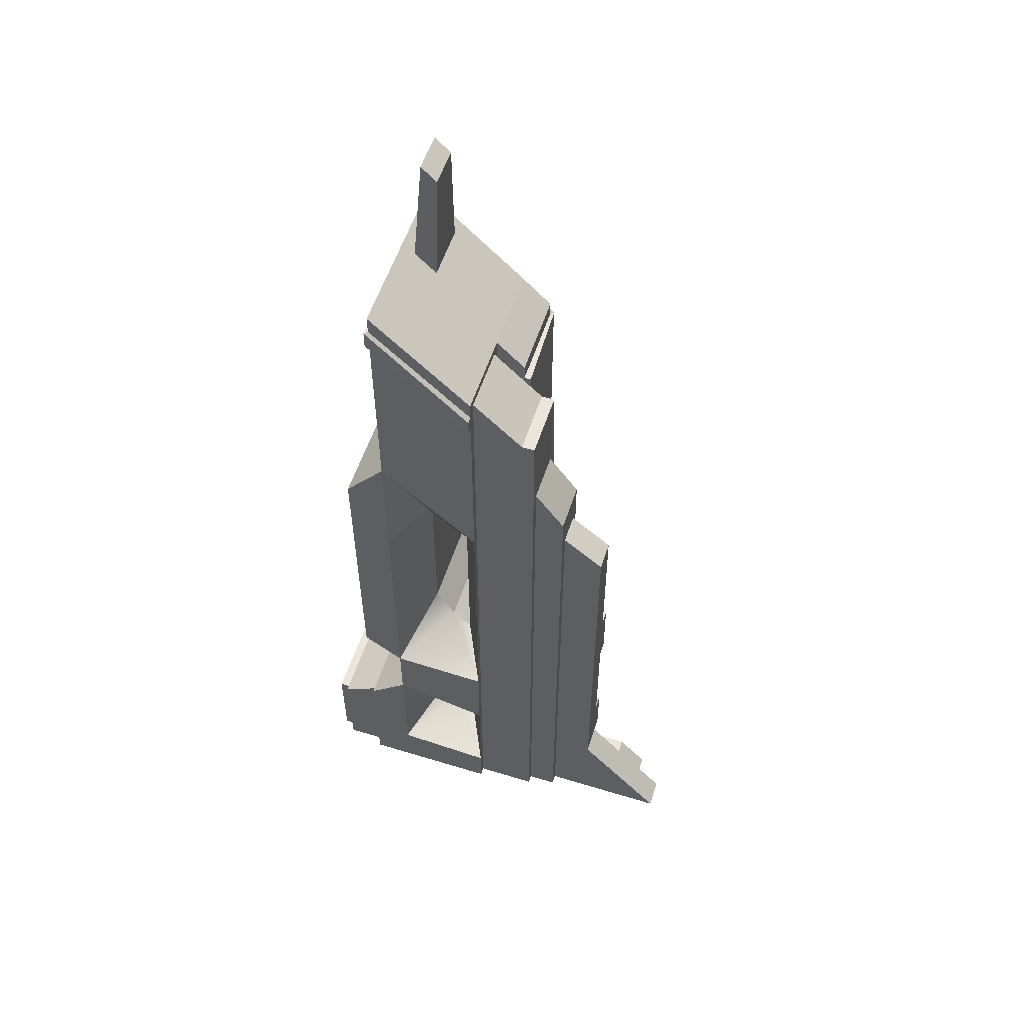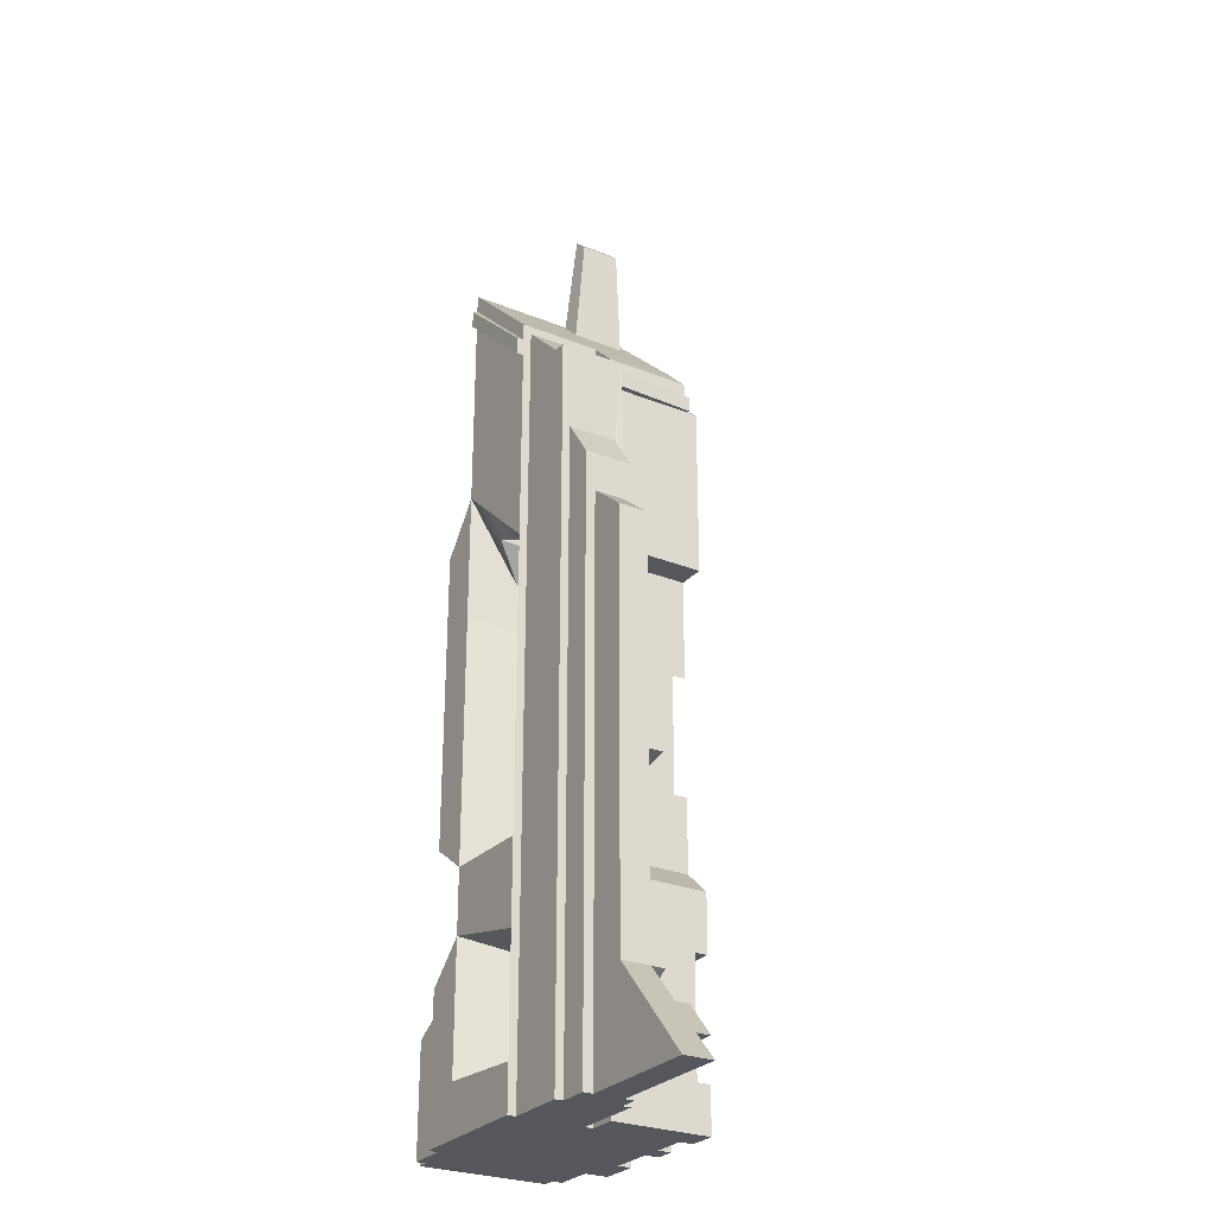
<metadata>
{"format":"obj","ext":"obj","renderer":"f3d","projection":"perspective","resolution":1024,"background":"white","views":[{"elev":55.7,"azim":-162.2,"up":"+Y"},{"elev":-27.6,"azim":-121.7,"up":"+Y"}]}
</metadata>
<code>
v  2.139 133.5 -0
v  22.97 153.1 -0
v  22.97 153.1 38.28
v  2.139 133.5 38.28
v  -22.97 93.09 -0
v  -22.97 101.4 -0
v  -22.97 97.64 3.868
v  -22.97 89.39 3.868
v  -22.97 109.9 38.28
v  -22.97 106 34.41
v  -22.97 106 3.868
v  -22.97 109.9 -0
v  -45.96 75.64 3.868
v  -45.96 67.5 3.868
v  -45.96 83.9 34.41
v  -45.96 83.9 3.868
v  -51.92 75.64 3.868
v  -51.92 67.5 3.868
v  -51.92 83.9 34.41
v  -51.92 83.9 3.868
v  -51.92 42.38 7.736
v  -51.92 -53.53 7.736
v  -51.92 -23.3 3.868
v  -51.92 42.38 30.55
v  -65.73 22.83 7.736
v  -65.73 -71.39 7.736
v  -65.73 22.83 30.55
v  -65.73 4.398 12.27
v  -65.73 -84.47 12.27
v  -65.73 4.398 26.01
v  -84.72 -11.12 12.27
v  -84.72 -85.81 12.27
v  -84.72 -11.12 26.01
v  2.139 125 81.54
v  11.44 133.7 81.54
v  11.44 125.2 81.54
v  2.139 116.5 81.54
v  -84.72 -85.81 26.01
v  -22.97 97.64 34.41
v  -22.97 101.4 38.28
v  -22.97 93.09 38.28
v  -22.97 89.39 34.41
v  -45.96 76.02 34.41
v  -45.96 68.25 34.41
v  -52.04 75.64 34.41
v  -52.15 67.5 34.41
v  -53.38 -23.3 34.41
v  -53.38 -53.53 30.55
v  -65.73 -71.39 30.55
v  -65.73 -84.47 26.01
v  -22.97 -178.9 -0
v  -22.97 -139.7 -0
v  -22.97 -141 3.868
v  -22.97 -179.9 3.868
v  -45.96 -159.7 3.868
v  -45.96 -192.9 3.868
v  -51.92 -159.7 3.868
v  -51.92 -192.9 3.868
v  -51.92 -175.6 7.736
v  -51.92 -203.9 7.736
v  -65.73 -191.3 7.736
v  -65.73 -214.8 7.736
v  -65.73 -197.6 12.27
v  -65.73 -219.1 12.27
v  -84.72 -180.9 12.27
v  -84.72 -207.5 12.27
v  22.97 -168.7 -0
v  22.97 -138.4 -0
v  2.139 -163.6 84.89
v  -7.163 -165.7 84.89
v  -7.163 -139.3 84.89
v  2.139 -130 84.89
v  22.97 -138.4 38.28
v  22.97 -168.7 38.28
v  -84.72 -180.9 26.01
v  -84.72 -207.5 26.01
v  -22.97 -141 34.41
v  -22.97 -139.7 38.28
v  -22.97 -178.9 38.28
v  -22.97 -179.9 34.41
v  -45.96 -148.6 34.41
v  -45.96 -185.1 34.41
v  -55.23 -159.7 34.41
v  -55.75 -192.9 34.41
v  -55.23 -175.6 30.55
v  -55.75 -203.9 30.55
v  -65.73 -197.6 26.01
v  -65.73 -191.3 30.55
v  -65.73 -214.8 30.55
v  -65.73 -219.1 26.01
v  -84.72 -207.5 32.4
v  -84.72 -180.9 32.4
v  -65.73 -197.6 32.4
v  -65.73 -219.1 32.4
v  -65.73 -229.8 30.55
v  -56.13 -223.1 30.55
v  -56.45 -239.7 30.55
v  -65.73 -242.8 30.55
v  -22.97 -104.6 -0
v  -22.97 -48.03 -0
v  -22.97 -50.29 3.868
v  -22.97 -106.3 3.868
v  -45.96 -70.25 3.868
v  -45.96 -125.5 3.868
v  -51.92 -70.25 3.868
v  -51.92 -125.5 3.868
v  -51.92 -95.52 7.736
v  -51.92 -145 7.736
v  -65.73 -112.6 7.736
v  -65.73 -161.2 7.736
v  -65.73 -123.4 12.27
v  -65.73 -169.2 12.27
v  -84.72 -118.5 12.27
v  -84.72 -157 12.27
v  41.95 -22.85 38.28
v  41.95 -22.85 -0
v  41.95 -85.94 -0
v  41.95 -85.94 38.28
v  -84.72 -118.5 26.01
v  -84.72 -157 26.01
v  -22.97 -50.29 34.41
v  -22.97 -48.03 38.28
v  -22.97 -104.6 38.28
v  -22.97 -106.3 34.41
v  -45.96 -63.17 34.41
v  -45.96 -115.9 34.41
v  -54.02 -70.25 34.41
v  -54.77 -125.5 34.41
v  -54.02 -95.52 30.55
v  -54.77 -145 30.55
v  -65.73 -112.6 30.55
v  -65.73 -161.2 30.55
v  -65.73 -123.4 26.01
v  -65.73 -169.2 26.01
v  -22.97 -232.8 -0
v  -22.97 -207.8 -0
v  -22.97 -208.4 3.868
v  -22.97 -233 3.868
v  -45.96 -216.4 3.868
v  -45.96 -236.7 3.868
v  -51.92 -216.4 3.868
v  -51.92 -236.7 3.868
v  -51.92 -223.1 7.736
v  -51.92 -239.7 7.736
v  -65.73 -229.8 7.736
v  -65.73 -242.8 7.736
v  -65.73 -232.5 12.27
v  -65.73 -244 12.27
v  -84.72 -225.4 12.27
v  -84.72 -240.8 12.27
v  66.74 -225.1 29.21
v  66.74 -225.1 9.071
v  66.74 -240.6 9.071
v  66.74 -240.6 29.21
v  -100.4 -225.4 12.27
v  -100.4 -225.4 26.01
v  -114 -240.8 26.01
v  -114 -240.8 12.27
v  -22.97 -208.4 34.41
v  -22.97 -207.8 38.28
v  -22.97 -232.8 38.28
v  -22.97 -233 34.41
v  -45.96 -211.6 34.41
v  -45.96 -234.5 34.41
v  -56.13 -216.4 34.41
v  -56.45 -236.7 34.41
v  -65.73 -232.5 26.01
v  -65.73 -244 26.01
v  -84.72 -240.8 26.01
v  -84.72 -225.4 26.01
v  22.97 -20.85 84.89
v  41.95 -22.85 84.89
v  41.95 -85.94 84.89
v  22.97 -93.44 84.89
v  41.95 -125 38.28
v  41.95 -125 -0
v  22.97 -20.85 -0
v  22.97 -93.44 -0
v  22.97 40.82 -0
v  41.95 17.79 -0
v  41.95 17.79 38.28
v  22.97 40.82 38.28
v  22.97 -229.9 78.5
v  22.97 -201.6 78.5
v  41.95 -212.5 78.5
v  41.95 -234.9 78.5
v  41.95 -186.5 -0
v  41.95 -186.5 38.28
v  41.95 -234.9 38.28
v  41.95 -212.5 38.28
v  41.95 -215.3 33.75
v  41.95 -236.1 33.75
v  41.95 -191 4.535
v  41.95 -191 33.75
v  41.95 -236.1 80.35
v  41.95 -215.3 80.35
v  60.94 -222.3 80.35
v  60.94 -239.4 80.35
v  60.94 -202.6 4.535
v  60.94 -202.6 33.75
v  60.94 -239.4 33.75
v  60.94 -222.3 33.75
v  60.94 -225.1 29.21
v  60.94 -240.6 29.21
v  60.94 -207.1 9.071
v  60.94 -207.1 29.21
v  60.94 -225.1 69.43
v  66.74 -225.1 69.43
v  66.74 -240.6 69.43
v  60.94 -240.6 69.43
v  66.74 -207.1 9.071
v  66.74 -207.1 29.21
v  22.97 -229.9 -0
v  41.95 -234.9 -0
v  41.95 -212.5 -0
v  22.97 -201.6 -0
v  41.95 -236.1 4.535
v  41.95 -215.3 4.535
v  60.94 -239.4 4.535
v  60.94 -222.3 4.535
v  60.94 -240.6 9.071
v  60.94 -225.1 9.071
v  -22.97 -253.7 3.868
v  -22.97 -253.7 34.41
v  22.97 -253.7 38.28
v  22.97 -253.7 -0
v  -65.73 -253.7 26.01
v  -65.73 -253.7 12.27
v  -84.72 -253.7 12.27
v  -84.72 -253.7 26.01
v  -45.96 -253.7 3.868
v  -45.96 -253.7 34.41
v  -22.94 -253.7 34.41
v  41.95 -253.7 33.75
v  41.95 -253.7 4.535
v  60.94 -253.7 29.21
v  60.94 -253.7 9.071
v  66.74 -253.7 29.21
v  66.74 -253.7 9.071
v  60.94 -253.7 4.535
v  60.94 -253.7 33.75
v  41.95 -253.7 38.28
v  41.95 -253.7 -0
v  -22.97 -253.7 38.28
v  -22.97 -253.7 -0
v  -51.92 -253.7 7.736
v  -51.92 -253.7 3.868
v  -56.72 -253.7 30.55
v  -56.72 -253.7 34.41
v  -65.73 -253.7 7.736
v  9.726 194.7 68.25
v  6.929 192.1 49.92
v  14.14 198.9 49.92
v  14.14 198.9 68.25
v  6.929 192.1 68.25
v  -39.29 89.33 38.28
v  -37.76 89.33 80.02
v  -37.76 81.99 80.02
v  -39.29 81.99 38.28
v  -22.97 -48.03 78.5
v  -22.97 -104.6 78.5
v  -36.24 -151.6 38.28
v  -36.24 -151.6 78.5
v  -36.24 -178.9 78.5
v  -36.24 -178.9 38.28
v  -36.24 -207.8 38.28
v  -36.24 -207.8 78.5
v  -36.24 -232.8 78.5
v  -36.24 -232.8 38.28
v  -22.97 -253.7 78.5
v  -7.163 -253.7 78.5
v  2.139 -253.7 78.5
v  11.44 -253.7 78.5
v  22.97 -253.7 78.5
v  22.97 -168.7 78.5
v  22.97 -138.4 78.5
v  41.95 -125 78.5
v  41.95 -85.94 78.5
v  41.95 -22.85 78.5
v  41.95 17.79 78.5
v  22.97 40.82 78.5
v  22.97 144.5 -0
v  41.95 -253.7 78.5
v  41.95 -186.5 78.5
v  41.95 -215.3 73.96
v  41.95 -236.1 73.96
v  41.95 -253.7 73.96
v  60.94 -253.7 73.96
v  60.94 -239.4 73.96
v  60.94 -222.3 73.96
v  60.94 -202.6 73.96
v  41.95 -191 73.96
v  60.94 -253.7 69.43
v  66.74 -253.7 69.43
v  66.74 -207.1 69.43
v  60.94 -207.1 69.43
v  -65.73 -253.7 30.55
v  -36.24 89.33 38.28
v  -36.24 81.99 38.28
v  -22.97 0.0604 38.28
v  -36.24 0.0604 38.28
v  -36.24 0.0604 78.5
v  -22.97 0.0604 78.5
v  -22.97 93.09 81.54
v  -22.97 101.4 81.54
v  -22.97 109.9 78.5
v  -36.24 96.78 78.5
v  -36.24 96.78 38.28
v  -36.24 -253.7 38.28
v  -36.24 -253.7 78.5
v  -22.97 -232.8 78.5
v  -22.97 -207.8 78.5
v  -22.97 -178.9 84.89
v  -36.24 -178.9 84.89
v  -36.24 -151.6 84.89
v  -22.97 -139.7 84.89
v  -22.97 -139.7 78.5
v  -7.163 124.8 -0
v  -7.163 124.8 38.28
v  24.49 135.9 -1.523
v  24.49 144.5 -1.523
v  -22.97 101.4 -3.045
v  -22.97 93.09 -3.045
v  -7.163 116.2 81.54
v  -7.163 107.8 81.54
v  24.49 135.9 80.02
v  24.49 144.5 80.02
v  11.44 -161.6 84.89
v  11.44 -114.4 84.89
v  22.97 -138.4 84.89
v  22.97 -168.7 84.89
v  11.44 -161.6 78.5
v  2.139 -163.6 78.5
v  2.139 -130 78.5
v  11.44 -114.4 78.5
v  -7.163 -139.3 78.5
v  -7.163 -165.7 78.5
v  -22.97 -178.9 78.5
v  22.97 -93.44 78.5
v  11.44 -96.25 78.5
v  11.44 -27.67 78.5
v  22.97 -20.85 78.5
v  -7.163 -38.68 78.5
v  -7.163 -100.8 78.5
v  22.97 -201.6 84.89
v  22.97 -229.9 84.89
v  11.44 -220.9 84.89
v  11.44 -174.9 84.89
v  -7.163 -189.7 78.5
v  -7.163 -230.8 78.5
v  -7.163 124.8 78.5
v  2.139 133.5 78.5
v  -22.97 -2.684 3.868
v  -22.97 0.0604 -0
v  -45.96 -23.3 3.868
v  -22.97 -2.684 34.41
v  -45.96 -115.9 40.8
v  -22.97 -106.3 40.8
v  -22.97 -141 40.8
v  -45.96 -148.6 40.8
v  -22.97 -50.29 40.8
v  -45.96 -63.17 40.8
v  -45.96 -18.38 40.8
v  -22.97 -2.684 40.8
v  -45.96 -18.38 34.41
v  -65.73 -84.47 32.4
v  -65.73 -123.4 32.4
v  -84.72 -118.5 32.4
v  -84.72 -85.81 32.4
v  11.44 -4.115 78.5
v  -22.97 -104.6 84.89
v  -7.163 -100.8 84.89
v  -7.163 -38.68 84.89
v  -22.97 -48.03 84.89
v  -22.97 0.0604 84.89
v  -7.163 14.08 84.89
v  -125.4 -253.7 12.27
v  -125.4 -253.7 26.01
v  -84.72 -240.8 32.4
v  -114 -240.8 32.4
v  -100.4 -225.4 32.4
v  -84.72 -225.4 32.4
v  2.139 7.623 78.5
v  2.139 116.5 78.5
v  11.44 125.2 78.5
v  11.44 133.7 78.5
v  2.139 125 78.5
v  11.44 142.3 78.5
v  -36.24 81.99 78.5
v  -36.24 89.33 78.5
v  -22.97 101.4 78.5
v  -36.24 81.99 84.89
v  -22.97 93.09 84.89
v  -36.24 0.0604 84.89
v  22.97 135.9 -0
v  -22.97 93.09 78.5
v  -7.163 107.8 78.5
v  -7.163 14.08 78.5
v  -7.163 116.2 78.5
v  -7.163 107.8 32.77
v  2.139 116.5 32.77
v  2.139 10.63 4.888
v  -7.163 14.08 32.77
v  22.97 144.5 78.5
v  22.97 153.1 78.5
v  11.44 125.2 84.89
v  22.97 135.9 84.89
v  22.97 40.82 84.89
v  11.44 -4.115 84.89
v  22.97 135.9 78.5
v  -7.163 -139.3 32.77
v  2.139 -130 32.77
v  11.44 -114.4 32.77
v  11.44 -96.25 32.77
v  11.44 -27.67 32.77
v  11.44 -4.115 18.26
v  -7.163 -38.68 32.77
v  -7.163 -100.8 32.77
v  2.139 -180.8 78.5
v  -7.163 -230.8 84.89
v  2.139 -226.8 84.89
v  2.139 -253.7 84.89
v  -7.163 -253.7 84.89
v  22.97 -253.7 84.89
v  41.95 -234.9 84.89
v  41.95 -253.7 84.89
v  41.95 -186.5 84.89
v  41.95 -212.5 84.89
v  -36.24 -232.8 84.89
v  -22.97 -232.8 84.89
v  -22.97 -253.7 84.89
v  -36.24 -253.7 84.89
v  11.44 -174.9 78.5
v  11.44 -220.9 78.5
v  2.139 -180.8 84.89
v  2.139 -226.8 78.5
v  -7.163 -189.7 84.89
v  -22.97 -207.8 84.89
v  11.44 -220.9 32.77
v  11.44 -174.9 32.77
v  2.139 -180.8 32.77
v  -7.163 -189.7 32.77
v  -7.163 -230.8 32.77
v  2.139 -226.8 32.77
v  17.52 148 45.77
v  7.59 138.7 45.77
v  7.59 138.7 71.01
v  11.44 142.3 71.01
v  17.52 148 71.01
v  -22.97 -139.7 78.5
v  -22.97 -139.7 84.89
v  -7.163 -139.3 78.5
v  -7.163 -139.3 84.89
v  22.97 -201.6 84.89
v  22.97 -201.6 78.5
v  11.44 -161.6 78.5
v  11.44 -161.6 84.89
v  11.44 -174.9 84.89
v  11.44 -174.9 78.5
v  11.44 -174.9 78.5
v  11.44 -174.9 84.89
v  -22.97 -178.9 84.89
v  -22.97 -178.9 78.5
g Box001
f 1 2 3 4
f 5 6 7 8
f 9 10 11 12
f 8 7 13 14
f 10 15 16 11
f 13 17 18 14
f 15 19 20 16
f 17 20 21 22
f 18 17 22 23
f 19 24 21 20
f 22 21 25 26
f 24 27 25 21
f 26 25 28 29
f 27 30 28 25
f 29 28 31 32
f 30 33 31 28
f 34 35 36 37
f 33 38 32 31
f 39 40 41 42
f 43 39 42 44
f 45 43 44 46
f 24 19 45 46
f 47 48 24 46
f 27 24 48 49
f 30 27 49 50
f 33 30 50 38
f 51 52 53 54
f 54 53 55 56
f 55 57 58 56
f 58 57 59 60
f 60 59 61 62
f 62 61 63 64
f 63 65 66 64
f 67 68 52 51
f 69 70 71 72
f 73 68 67 74
f 65 75 76 66
f 77 78 79 80
f 81 77 80 82
f 83 81 82 84
f 85 83 84 86
f 87 88 89 90
f 91 92 93 94
f 95 96 97 98
f 99 100 101 102
f 102 101 103 104
f 103 105 106 104
f 106 105 107 108
f 108 107 109 110
f 110 109 111 112
f 111 113 114 112
f 115 116 117 118
f 113 119 120 114
f 121 122 123 124
f 125 121 124 126
f 127 125 126 128
f 129 127 128 130
f 131 129 130 132
f 133 131 132 134
f 120 119 133 134
f 135 136 137 138
f 138 137 139 140
f 139 141 142 140
f 142 141 143 144
f 144 143 145 146
f 146 145 147 148
f 147 149 150 148
f 151 152 153 154
f 155 156 157 158
f 159 160 161 162
f 163 159 162 164
f 165 163 164 166
f 96 165 166 97
f 167 95 98 168
f 169 170 167 168
f 171 172 173 174
f 73 175 176 68
f 177 178 117 116
f 179 180 181 182
f 183 184 185 186
f 67 187 188 74
f 189 190 191 192
f 187 193 194 188
f 195 196 197 198
f 193 199 200 194
f 201 202 203 204
f 199 205 206 200
f 207 208 209 210
f 205 211 212 206
f 213 214 215 216
f 214 217 218 215
f 217 219 220 218
f 219 221 222 220
f 221 153 152 222
f 223 224 225 226
f 227 228 229 230
f 231 232 233 223
f 226 225 234 235
f 235 234 236 237
f 237 236 238 239
f 235 237 240
f 236 234 241
f 234 225 242
f 226 235 243
f 225 224 244
f 223 226 245
f 246 231 247
f 232 248 249
f 228 246 250
f 86 89 88 85
f 251 252 253 254
f 252 251 255
f 256 257 258 259
f 122 260 261 123
f 262 263 264 265
f 266 267 268 269
f 244 270 271 272
f 244 272 273 274
f 244 274 225
f 74 275 276 73
f 73 276 277 175
f 118 278 279 115
f 181 280 281 182
f 3 2 282
f 225 274 283 242
f 189 186 185 190
f 188 284 275 74
f 191 285 286 192
f 234 287 288 241
f 201 289 290 202
f 200 291 292 194
f 203 207 210 204
f 236 293 294 238
f 154 209 208 151
f 212 295 296 206
f 246 227 232 231
f 227 246 228
f 227 297 248 232
f 41 40 298 299
f 300 301 302 303
f 304 258 257 305
f 306 307 308 9
f 79 78 262 265
f 160 266 269 161
f 244 309 310 270
f 311 268 267 312
f 313 314 315 316
f 317 263 262 78
f 318 319 9 12
f 1 4 319 318
f 320 321 322 323
f 305 324 325 304
f 324 34 37 325
f 326 36 35 327
f 328 329 330 331
f 332 333 334 335
f 317 336 337 338
f 339 340 341 342
f 260 343 344 261
f 345 346 347 348
f 312 349 350 311
f 319 351 306 9
f 4 352 351 319
f 52 99 102 53
f 353 101 100 354
f 53 102 104 55
f 355 103 101 353
f 104 106 57 55
f 105 103 355 23
f 57 106 108 59
f 22 107 105 23
f 59 108 110 61
f 26 109 107 22
f 61 110 112 63
f 29 111 109 26
f 112 114 65 63
f 113 111 29 32
f 118 117 176 175
f 116 115 181 180
f 114 120 75 65
f 119 113 32 38
f 124 123 78 77
f 122 121 356 300
f 357 358 359 360
f 361 362 363 364
f 128 126 81 83
f 125 127 47 365
f 130 128 83 85
f 127 129 48 47
f 132 130 85 88
f 129 131 49 48
f 134 132 88 87
f 131 133 50 49
f 75 120 134 87
f 366 367 368 369
f 339 278 277 276
f 280 279 342 281
f 177 116 180 179
f 176 117 178 68
f 123 261 317 78
f 260 122 300 303
f 115 279 280 181
f 278 118 175 277
f 342 341 370 281
f 335 340 339 276
f 371 372 71 316
f 373 374 375 376
f 150 149 155 158
f 229 377 378 230
f 379 380 381 382
f 354 5 8 353
f 11 7 6 12
f 353 8 14 355
f 16 13 7 11
f 14 18 23 355
f 17 13 16 20
f 6 1 318
f 383 384 385 370
f 386 387 352 388
f 42 41 300 356
f 40 39 10 9
f 44 42 356 365
f 39 43 15 10
f 46 44 365 47
f 43 45 19 15
f 299 389 302 301
f 390 298 308 307
f 300 41 299 301
f 308 298 40 9
f 391 390 307 306
f 392 393 375 394
f 179 395 5 354
f 1 6 282 2
f 6 318 12
f 396 397 398 303
f 399 391 306 351
f 400 401 402 403
f 387 399 351 352
f 404 386 388 405
f 406 407 408 409
f 327 321 320 326
f 410 395 182
f 3 404 405
f 3 282 404
f 182 395 179
f 410 182 281
f 336 411 412 334
f 334 412 413 335
f 335 413 414 340
f 340 414 415 341
f 341 415 416 370
f 370 416 402 383
f 383 402 401 384
f 384 401 400 397
f 397 400 403 398
f 398 403 417 343
f 343 417 418 344
f 344 418 411 336
f 98 97 248 297
f 96 95 89 86
f 245 135 138 223
f 54 137 136 51
f 223 138 140 231
f 56 139 137 54
f 140 142 247 231
f 141 139 56 58
f 247 142 144 246
f 60 143 141 58
f 246 144 146 250
f 62 145 143 60
f 250 146 148 228
f 64 147 145 62
f 148 150 229 228
f 149 147 64 66
f 419 349 337 333
f 420 421 422 423
f 154 153 239 238
f 152 151 212 211
f 158 157 378 377
f 156 155 66 76
f 162 161 244 224
f 160 159 80 79
f 164 162 224 232
f 159 163 82 80
f 166 164 232 249
f 163 165 84 82
f 97 166 249 248
f 165 96 86 84
f 168 98 297 227
f 95 167 90 89
f 230 169 168 227
f 90 167 170 76
f 424 346 425 426
f 427 428 345 331
f 242 189 192 234
f 194 191 190 188
f 287 286 289 288
f 291 290 285 292
f 241 201 204 236
f 206 203 202 200
f 210 209 294 293
f 208 207 296 295
f 216 215 187 67
f 214 213 226 243
f 215 218 193 187
f 217 214 243 235
f 218 220 199 193
f 219 217 235 240
f 220 222 205 199
f 221 219 240 237
f 222 152 211 205
f 153 221 237 239
f 269 268 310 309
f 267 266 265 264
f 190 185 284 188
f 186 189 242 283
f 192 286 287 234
f 285 191 194 292
f 202 290 291 200
f 289 201 241 288
f 204 210 293 236
f 207 203 206 296
f 151 208 295 212
f 209 154 238 294
f 161 269 309 244
f 266 160 79 265
f 312 267 264 338
f 429 430 431 432
f 226 213 135 245
f 275 184 433 332
f 273 434 183 274
f 348 435 69 328
f 436 434 273 272
f 311 350 271 270
f 437 438 313 70
f 229 150 158 377
f 155 149 66
f 170 156 76
f 157 169 230 378
f 434 439 440 433
f 433 440 441 419
f 419 441 442 349
f 349 442 443 350
f 350 443 444 436
f 436 444 439 434
f 404 327 35 386
f 386 35 34 387
f 387 34 324 399
f 399 324 305 391
f 390 391 305 257
f 389 258 304 396
f 396 304 325 397
f 397 325 37 384
f 384 37 36 385
f 410 385 36 326
f 395 320 323 5
f 5 323 322 6
f 282 6 322 321
f 298 256 259 299
f 389 299 259 258
f 390 257 256 298
f 282 321 327 404
f 410 326 320 395
f 3 445 446 4
f 4 446 447 352
f 388 352 447 448
f 388 448 449 405
f 405 449 445 3
f 445 253 252 446
f 447 446 252 255
f 448 447 255 251
f 449 448 251 254
f 449 254 253 445
f 334 72 71 336
f 336 71 70 337
f 337 70 69 333
f 333 69 72 334
f 87 93 92 75
f 75 92 91 76
f 76 91 94 90
f 90 94 93 87
f 342 171 174 339
f 339 174 173 278
f 278 173 172 279
f 279 172 171 342
f 285 196 195 286
f 286 195 198 289
f 289 198 197 290
f 290 197 196 285
f 338 313 316 317
f 317 316 315 263
f 263 315 314 264
f 264 314 313 338
f 275 331 330 276
f 276 330 329 335
f 335 329 328 332
f 332 328 331 275
f 183 346 345 184
f 184 345 348 433
f 433 348 347 434
f 434 347 346 183
f 77 359 358 124
f 124 358 357 126
f 126 357 360 81
f 81 360 359 77
f 356 364 363 365
f 365 363 362 125
f 125 362 361 121
f 121 361 364 356
f 50 366 369 38
f 38 369 368 119
f 119 368 367 133
f 133 367 366 50
f 71 336 450
f 450 451 71
f 452 453 372 344
f 344 372 371 261
f 316 317 261
f 261 371 316
f 398 376 375 303
f 303 375 374 260
f 260 374 373 343
f 343 373 376 398
f 169 379 382 170
f 170 382 381 156
f 156 381 380 157
f 157 380 379 169
f 393 396 303
f 303 375 393
f 396 393 392 389
f 389 392 394 302
f 375 303 302
f 302 394 375
f 281 408 407 410
f 410 407 406 385
f 385 406 409 370
f 370 409 408 281
f 271 423 422 272
f 272 422 421 436
f 436 421 420 350
f 350 420 423 271
f 274 424 426 283
f 283 426 425 186
f 346 183 186
f 186 425 346
f 424 274 183
f 183 346 424
f 454 455 275
f 275 331 454
f 428 185 184
f 184 345 428
f 185 428 427 284
f 331 275 284
f 284 427 331
f 270 431 430 311
f 311 430 429 268
f 268 429 432 310
f 310 432 431 270
f 69 333 456
f 456 457 69
f 435 419 333
f 333 69 435
f 419 435 458 459
f 328 332 460
f 460 461 328
f 462 463 337
f 337 70 462
f 438 312 338
f 338 313 438
f 312 438 437 349
f 70 337 349
f 349 437 70
f 441 440 67 51
f 442 441 51
f 439 213 216 440
f 444 443 135 213
f 439 444 213
f 443 442 136 135
f 136 442 51
f 67 440 216
f 402 179 354
f 403 402 354
f 416 415 177 179
f 415 414 178 177
f 413 68 178 414
f 412 411 52 68
f 413 412 68
f 411 418 99 52
f 418 417 100 99
f 417 403 354 100
f 402 416 179

</code>
